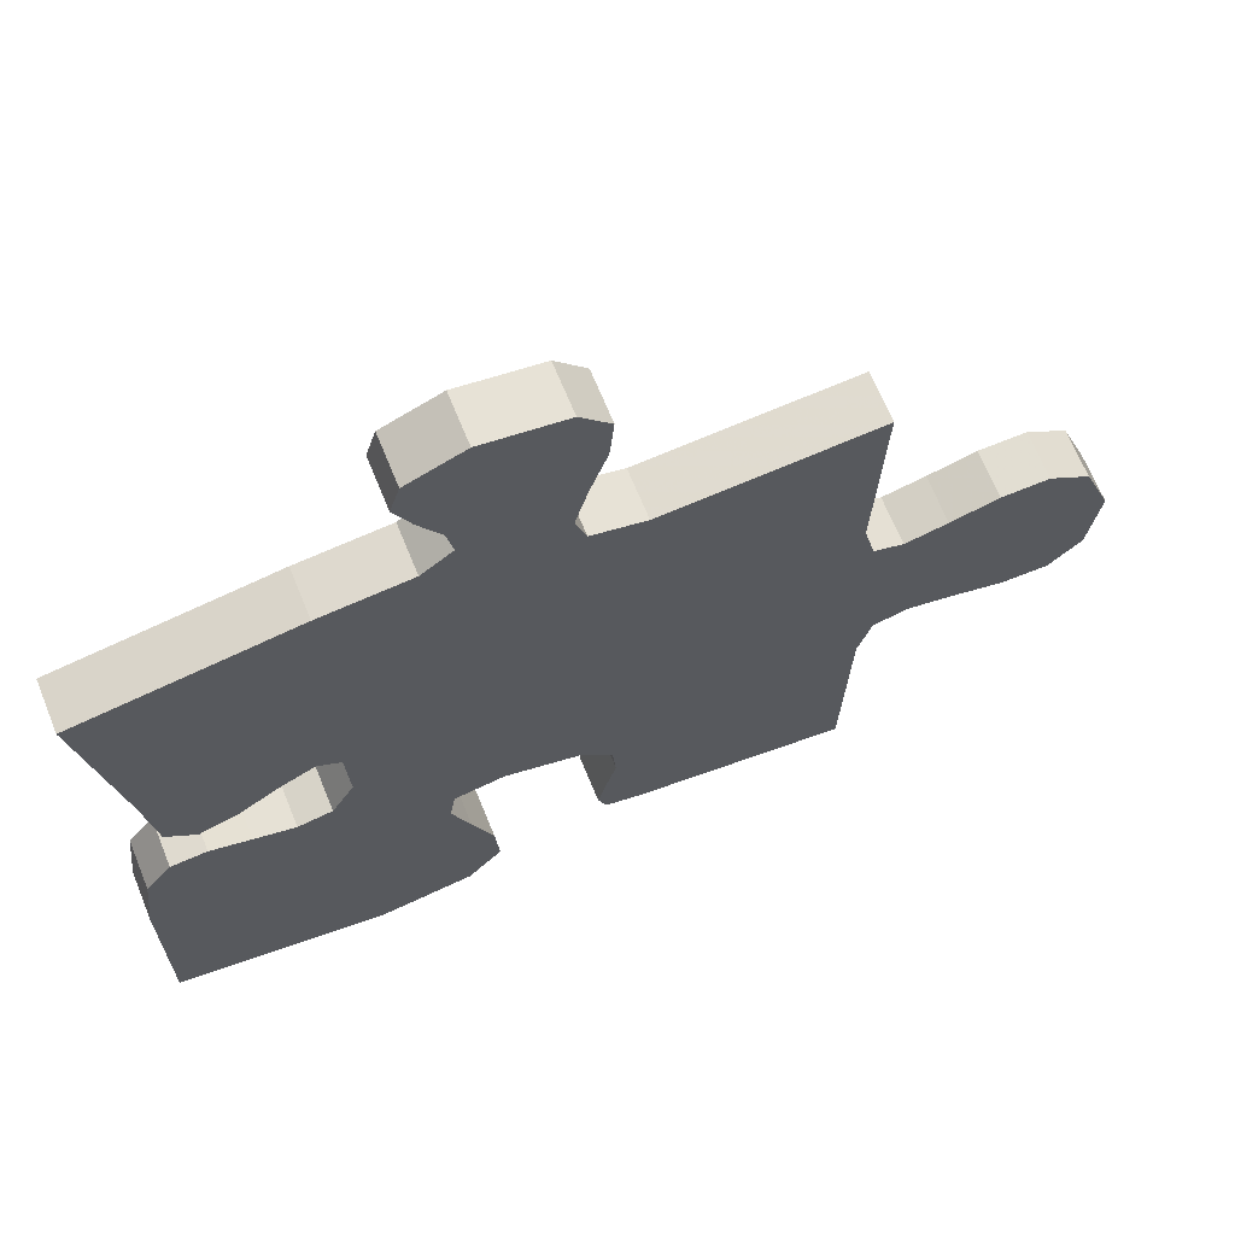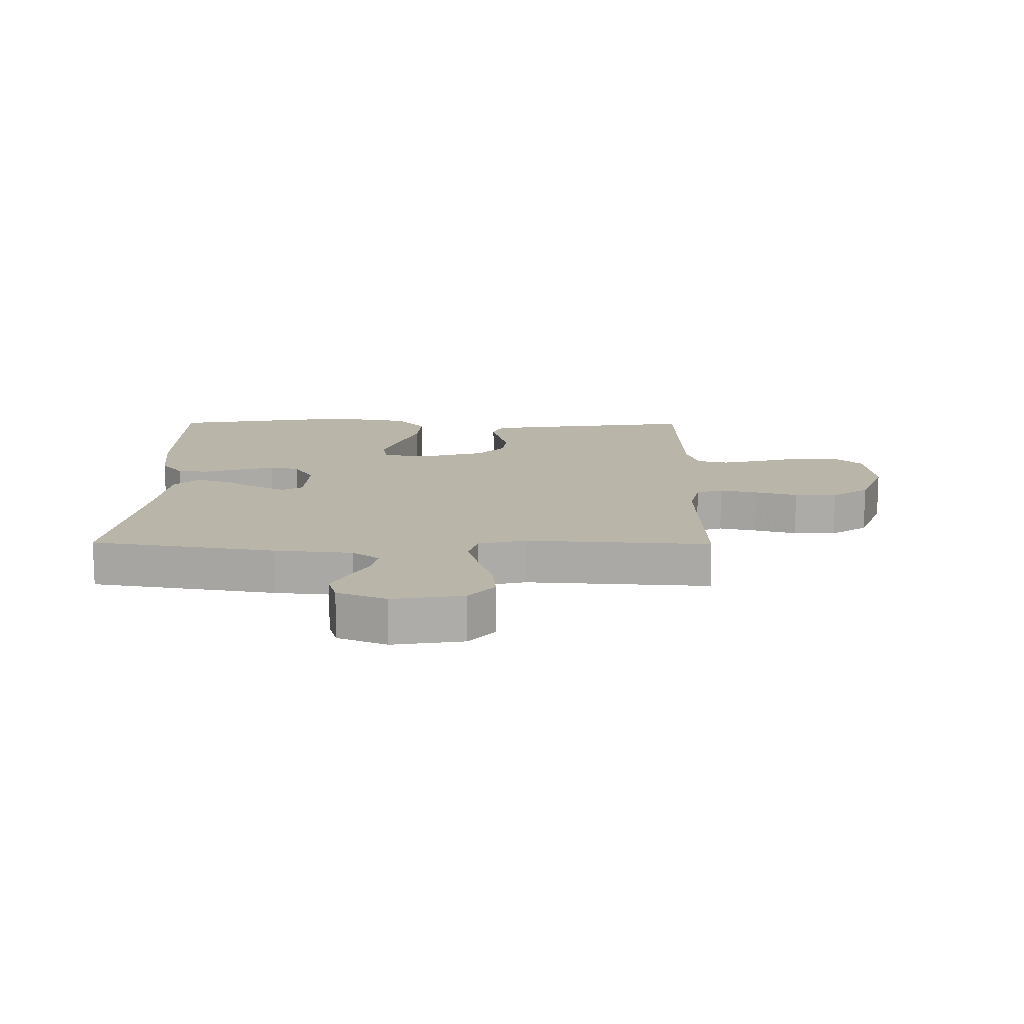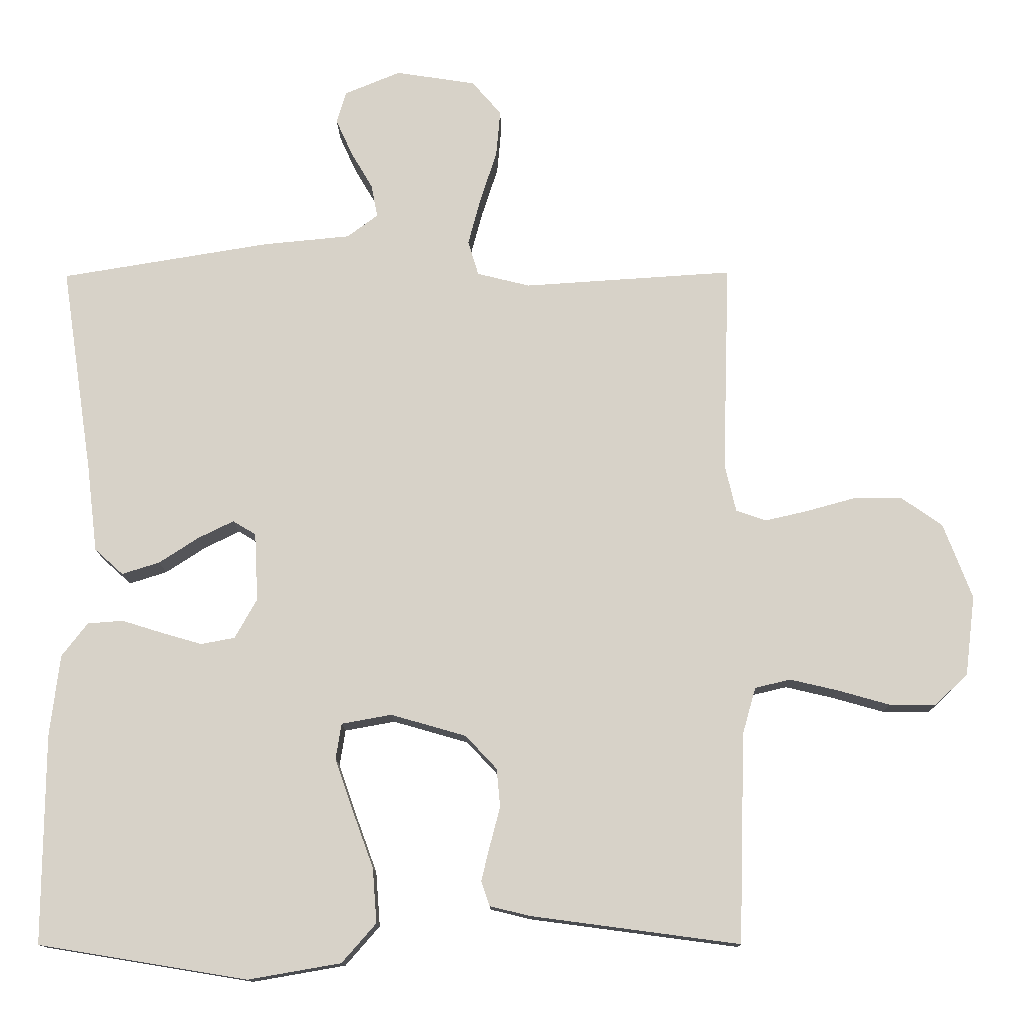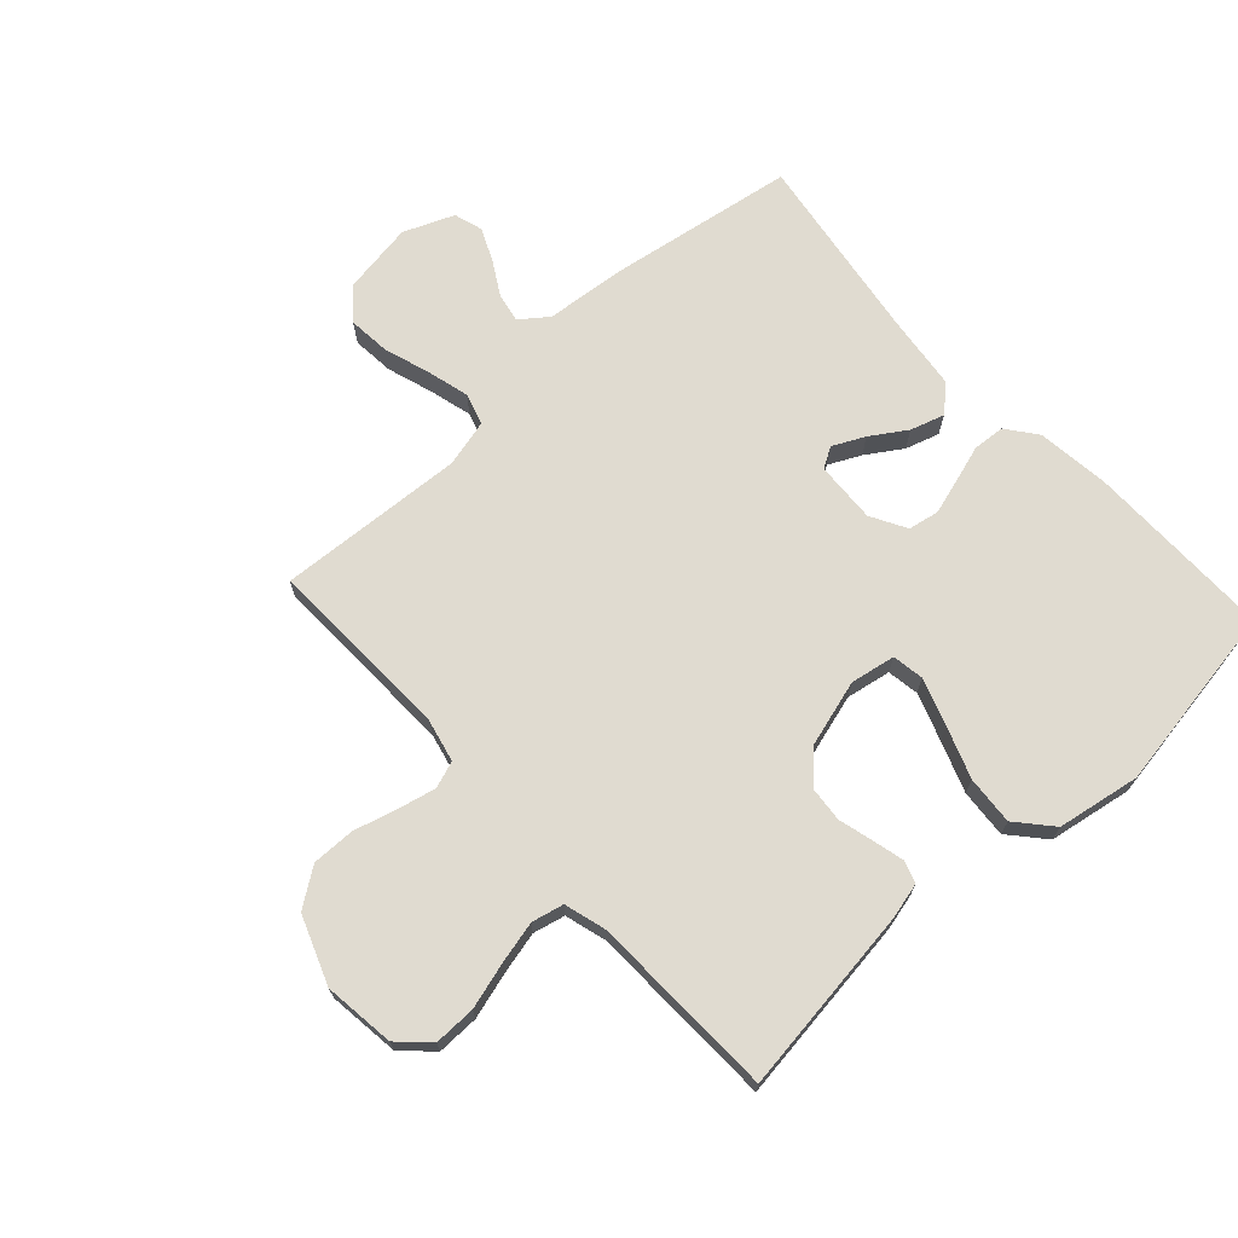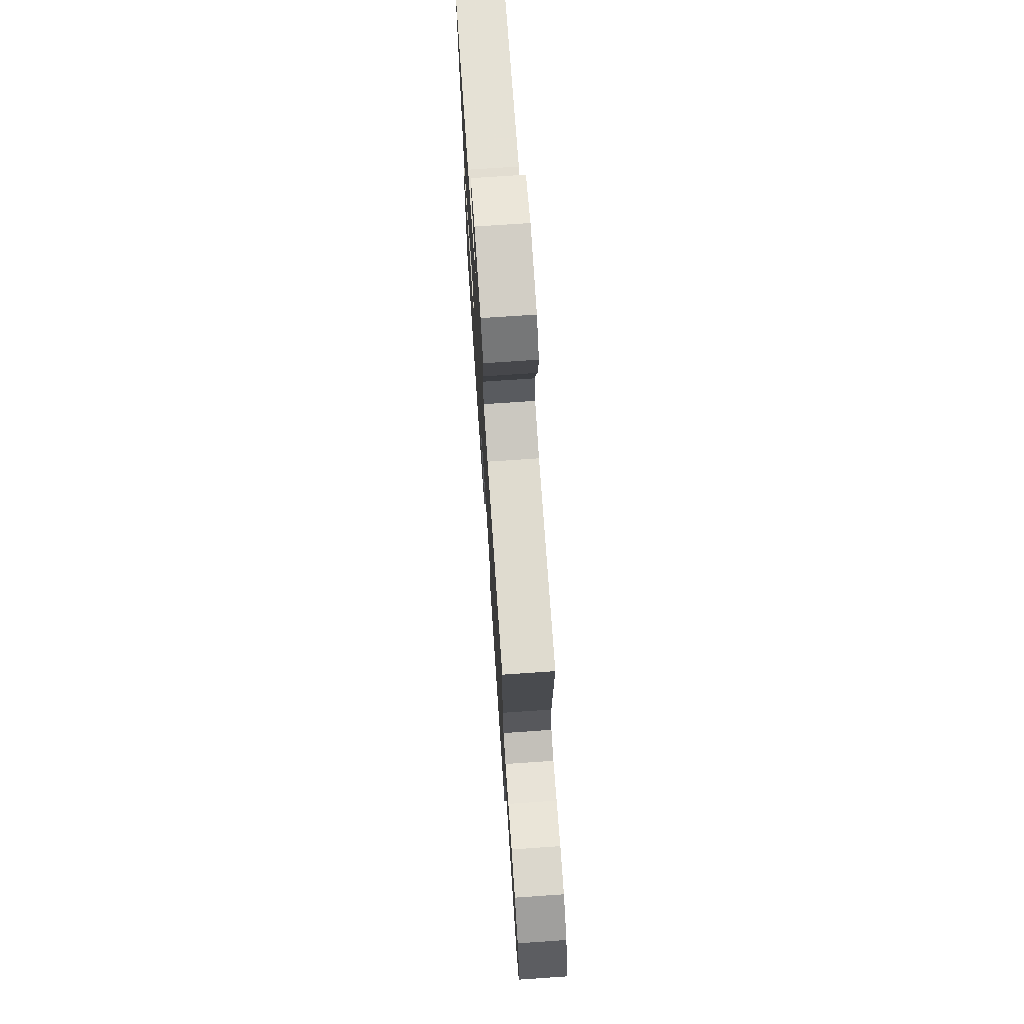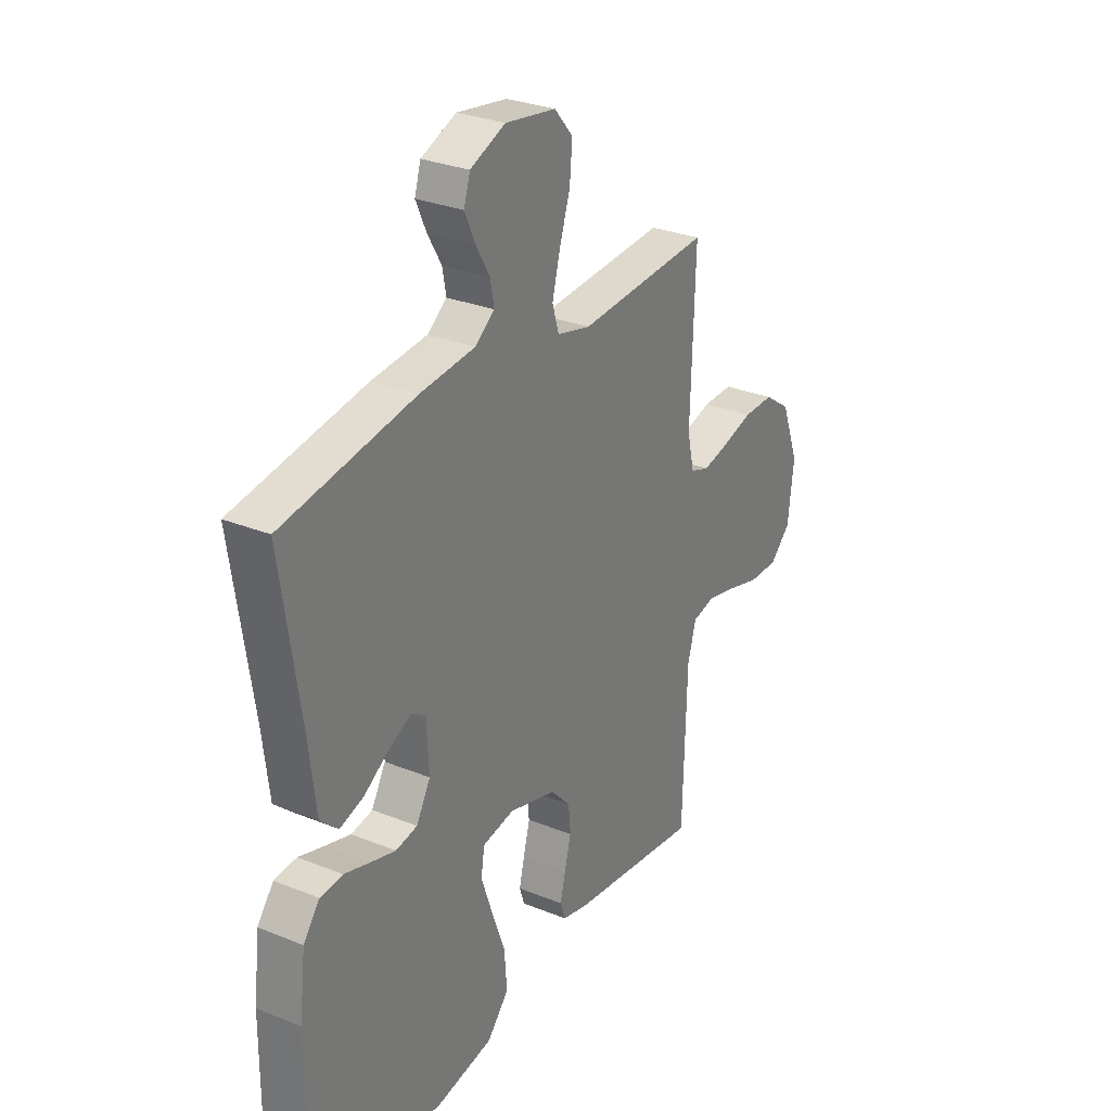
<metadata>
{"format":"obj","ext":"obj","renderer":"f3d","projection":"perspective","resolution":1024,"background":"white","views":[{"elev":67.5,"azim":-22.2,"up":"+Z"},{"elev":13.6,"azim":0.6,"up":"+Y"},{"elev":-13.1,"azim":1.0,"up":"+Z"},{"elev":70.1,"azim":137.5,"up":"+Y"},{"elev":73.9,"azim":86.1,"up":"+Z"},{"elev":29.3,"azim":-59.0,"up":"+Z"}]}
</metadata>
<code>
v -0.5 0.07 0.5
v -0.2 0.07 0.549
v -0.074 0.07 0.561
v -0.03 0.07 0.594
v -0.039 0.07 0.641
v -0.07 0.07 0.694
v -0.094 0.07 0.747
v -0.08 0.07 0.793
v 0 0.07 0.826
v 0.115 0.07 0.808
v 0.157 0.07 0.759
v 0.151 0.07 0.692
v 0.127 0.07 0.618
v 0.109 0.07 0.55
v 0.124 0.07 0.5
v 0.2 0.07 0.481
v 0.5 0.07 0.5
v 0.49 0.07 0.2
v 0.506 0.07 0.131
v 0.549 0.07 0.116
v 0.61 0.07 0.13
v 0.679 0.07 0.149
v 0.748 0.07 0.15
v 0.808 0.07 0.108
v 0.849 0.07 0
v 0.835 0.07 -0.114
v 0.788 0.07 -0.159
v 0.721 0.07 -0.158
v 0.647 0.07 -0.137
v 0.579 0.07 -0.121
v 0.528 0.07 -0.133
v 0.509 0.07 -0.2
v 0.5 0.07 -0.5
v 0.2 0.07 -0.46
v 0.143 0.07 -0.446
v 0.131 0.07 -0.411
v 0.143 0.07 -0.362
v 0.158 0.07 -0.305
v 0.153 0.07 -0.25
v 0.108 0.07 -0.202
v 0 0.07 -0.171
v -0.072 0.07 -0.184
v -0.08 0.07 -0.235
v -0.054 0.07 -0.31
v -0.024 0.07 -0.392
v -0.018 0.07 -0.47
v -0.067 0.07 -0.526
v -0.2 0.07 -0.549
v -0.5 0.07 -0.5
v -0.498 0.07 -0.2
v -0.484 0.07 -0.083
v -0.447 0.07 -0.035
v -0.396 0.07 -0.031
v -0.338 0.07 -0.049
v -0.28 0.07 -0.066
v -0.231 0.07 -0.057
v -0.199 0.07 0
v -0.204 0.07 0.098
v -0.237 0.07 0.118
v -0.288 0.07 0.093
v -0.345 0.07 0.056
v -0.399 0.07 0.039
v -0.44 0.07 0.076
v -0.455 0.07 0.2
v -0.5 0 0.5
v -0.2 0 0.549
v -0.074 0 0.561
v -0.03 0 0.594
v -0.039 0 0.641
v -0.07 0 0.694
v -0.094 0 0.747
v -0.08 0 0.793
v 0 0 0.826
v 0.115 0 0.808
v 0.157 0 0.759
v 0.151 0 0.692
v 0.127 0 0.618
v 0.109 0 0.55
v 0.124 0 0.5
v 0.2 0 0.481
v 0.5 0 0.5
v 0.49 0 0.2
v 0.506 0 0.131
v 0.549 0 0.116
v 0.61 0 0.13
v 0.679 0 0.149
v 0.748 0 0.15
v 0.808 0 0.108
v 0.849 0 0
v 0.835 0 -0.114
v 0.788 0 -0.159
v 0.721 0 -0.158
v 0.647 0 -0.137
v 0.579 0 -0.121
v 0.528 0 -0.133
v 0.509 0 -0.2
v 0.5 0 -0.5
v 0.2 0 -0.46
v 0.143 0 -0.446
v 0.131 0 -0.411
v 0.143 0 -0.362
v 0.158 0 -0.305
v 0.153 0 -0.25
v 0.108 0 -0.202
v 0 0 -0.171
v -0.072 0 -0.184
v -0.08 0 -0.235
v -0.054 0 -0.31
v -0.024 0 -0.392
v -0.018 0 -0.47
v -0.067 0 -0.526
v -0.2 0 -0.549
v -0.5 0 -0.5
v -0.498 0 -0.2
v -0.484 0 -0.083
v -0.447 0 -0.035
v -0.396 0 -0.031
v -0.338 0 -0.049
v -0.28 0 -0.066
v -0.231 0 -0.057
v -0.199 0 0
v -0.204 0 0.098
v -0.237 0 0.118
v -0.288 0 0.093
v -0.345 0 0.056
v -0.399 0 0.039
v -0.44 0 0.076
v -0.455 0 0.2
f 61 62 63 64
f 60 61 64 1
f 59 60 1 2
f 58 59 2 3
f 57 58 3 4
f 51 52 53 54
f 51 54 55
f 50 51 55
f 49 50 55 56
f 47 48 49 56
f 44 45 46 47
f 43 44 47 56
f 35 36 37 38
f 33 34 35 38
f 32 33 38 39
f 31 32 39 40
f 26 27 28 29
f 26 29 30
f 25 26 30
f 21 22 23 24
f 20 21 24 25
f 19 20 25 30
f 16 17 18
f 15 16 18 19
f 10 11 12 13
f 10 13 14
f 9 10 14
f 8 9 14 15
f 5 6 7 8
f 42 43 56 57
f 41 42 57 4
f 40 41 4
f 31 40 4
f 15 19 30 31
f 5 8 15 31
f 4 5 31
f 128 127 126 125
f 65 128 125 124
f 66 65 124 123
f 67 66 123 122
f 68 67 122 121
f 118 117 116 115
f 119 118 115
f 119 115 114
f 120 119 114 113
f 120 113 112 111
f 111 110 109 108
f 120 111 108 107
f 102 101 100 99
f 102 99 98 97
f 103 102 97 96
f 104 103 96 95
f 93 92 91 90
f 94 93 90
f 94 90 89
f 88 87 86 85
f 89 88 85 84
f 94 89 84 83
f 82 81 80
f 83 82 80 79
f 77 76 75 74
f 78 77 74
f 78 74 73
f 79 78 73 72
f 72 71 70 69
f 121 120 107 106
f 68 121 106 105
f 68 105 104
f 68 104 95
f 95 94 83 79
f 95 79 72 69
f 95 69 68
f 1 65 66 2
f 2 66 67 3
f 3 67 68 4
f 4 68 69 5
f 5 69 70 6
f 6 70 71 7
f 7 71 72 8
f 8 72 73 9
f 9 73 74 10
f 10 74 75 11
f 11 75 76 12
f 12 76 77 13
f 13 77 78 14
f 14 78 79 15
f 15 79 80 16
f 16 80 81 17
f 17 81 82 18
f 18 82 83 19
f 19 83 84 20
f 20 84 85 21
f 21 85 86 22
f 22 86 87 23
f 23 87 88 24
f 24 88 89 25
f 25 89 90 26
f 26 90 91 27
f 27 91 92 28
f 28 92 93 29
f 29 93 94 30
f 30 94 95 31
f 31 95 96 32
f 32 96 97 33
f 33 97 98 34
f 34 98 99 35
f 35 99 100 36
f 36 100 101 37
f 37 101 102 38
f 38 102 103 39
f 39 103 104 40
f 40 104 105 41
f 41 105 106 42
f 42 106 107 43
f 43 107 108 44
f 44 108 109 45
f 45 109 110 46
f 46 110 111 47
f 47 111 112 48
f 48 112 113 49
f 49 113 114 50
f 50 114 115 51
f 51 115 116 52
f 52 116 117 53
f 53 117 118 54
f 54 118 119 55
f 55 119 120 56
f 56 120 121 57
f 57 121 122 58
f 58 122 123 59
f 59 123 124 60
f 60 124 125 61
f 61 125 126 62
f 62 126 127 63
f 63 127 128 64
f 64 128 65 1

</code>
